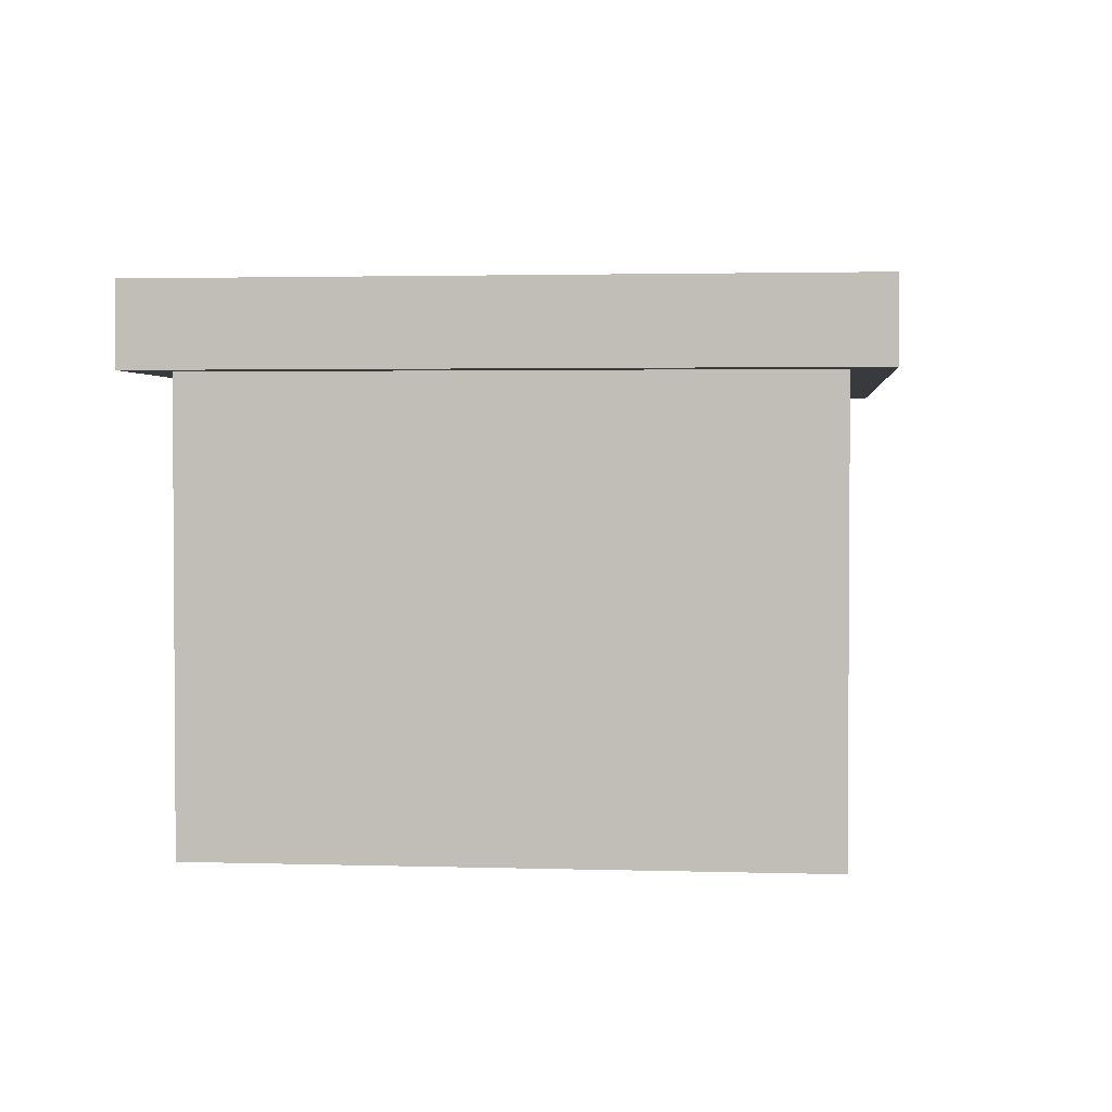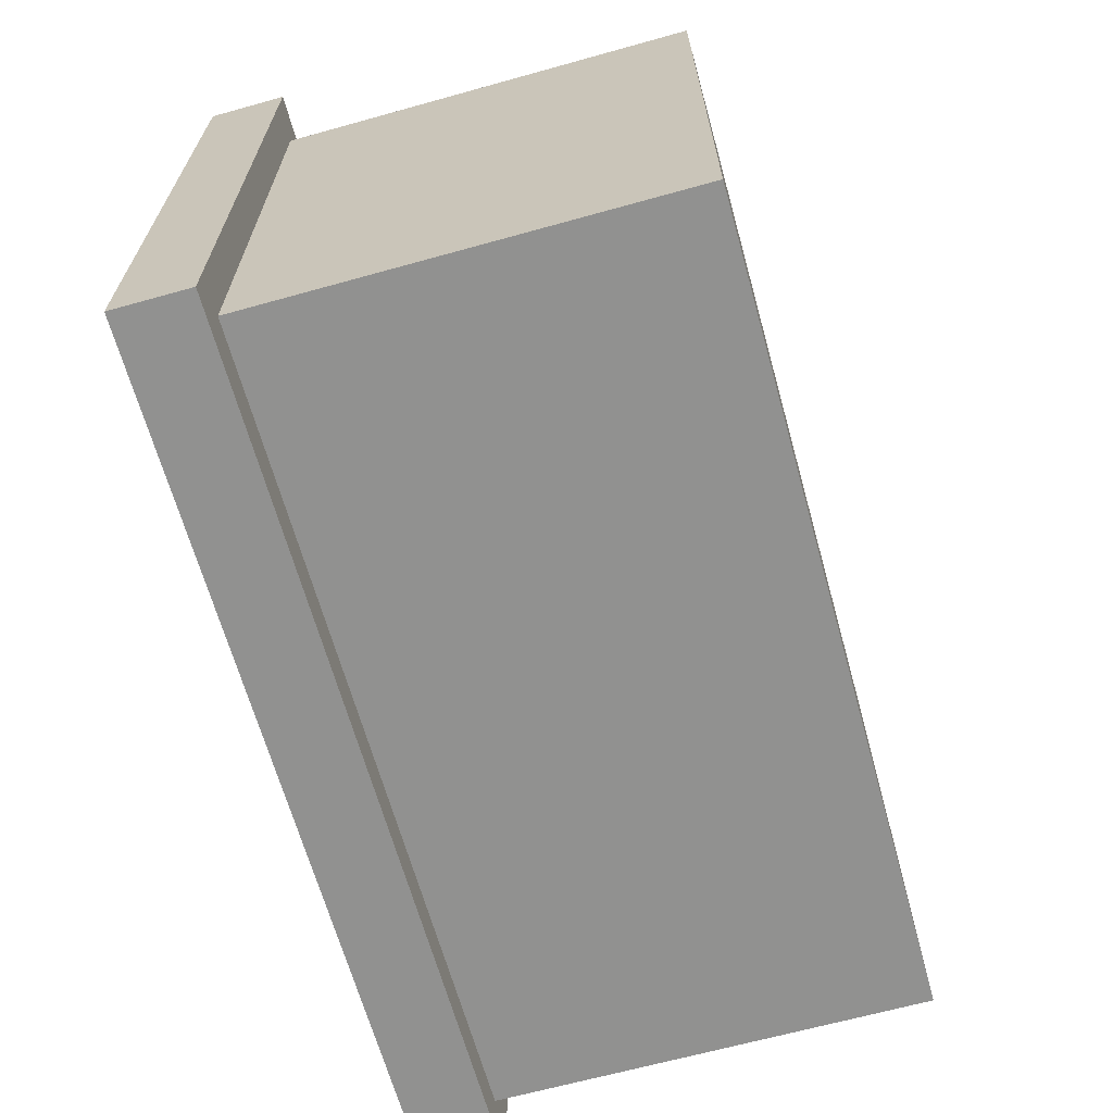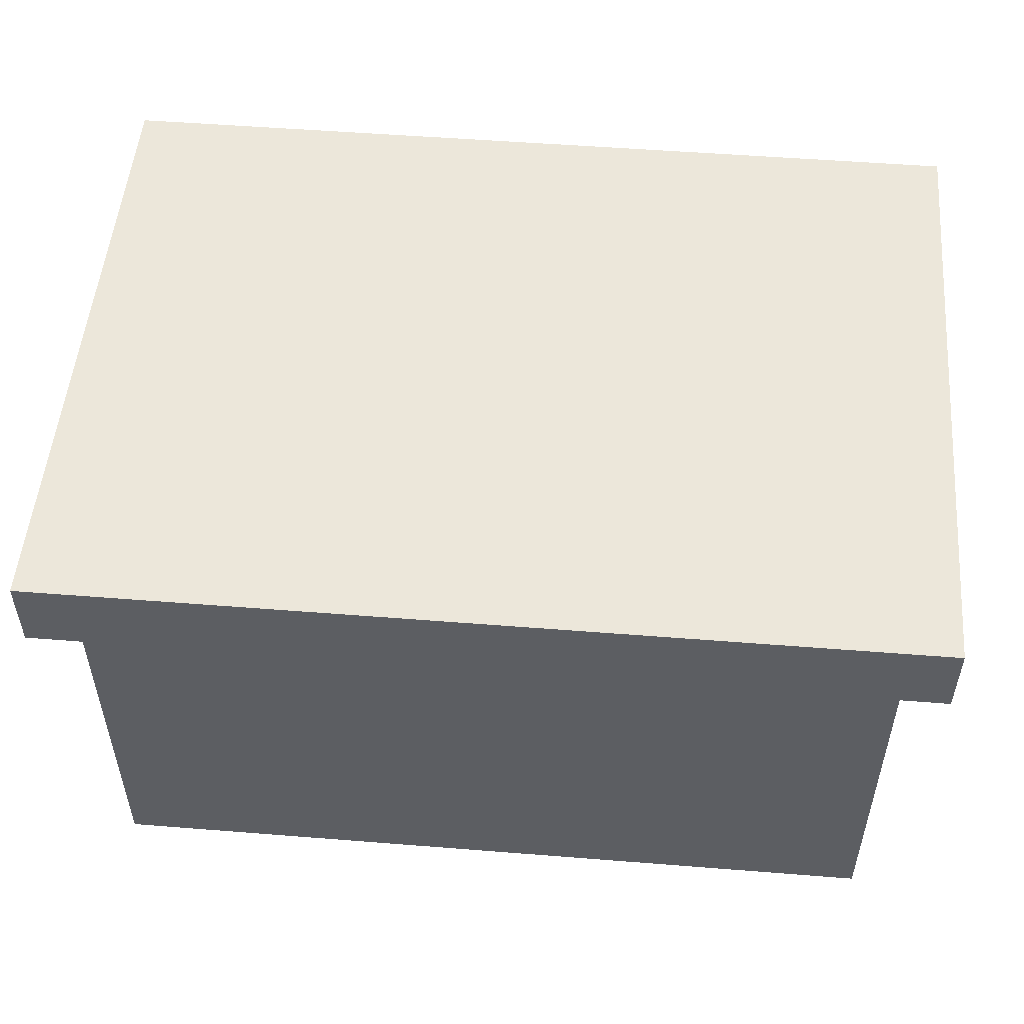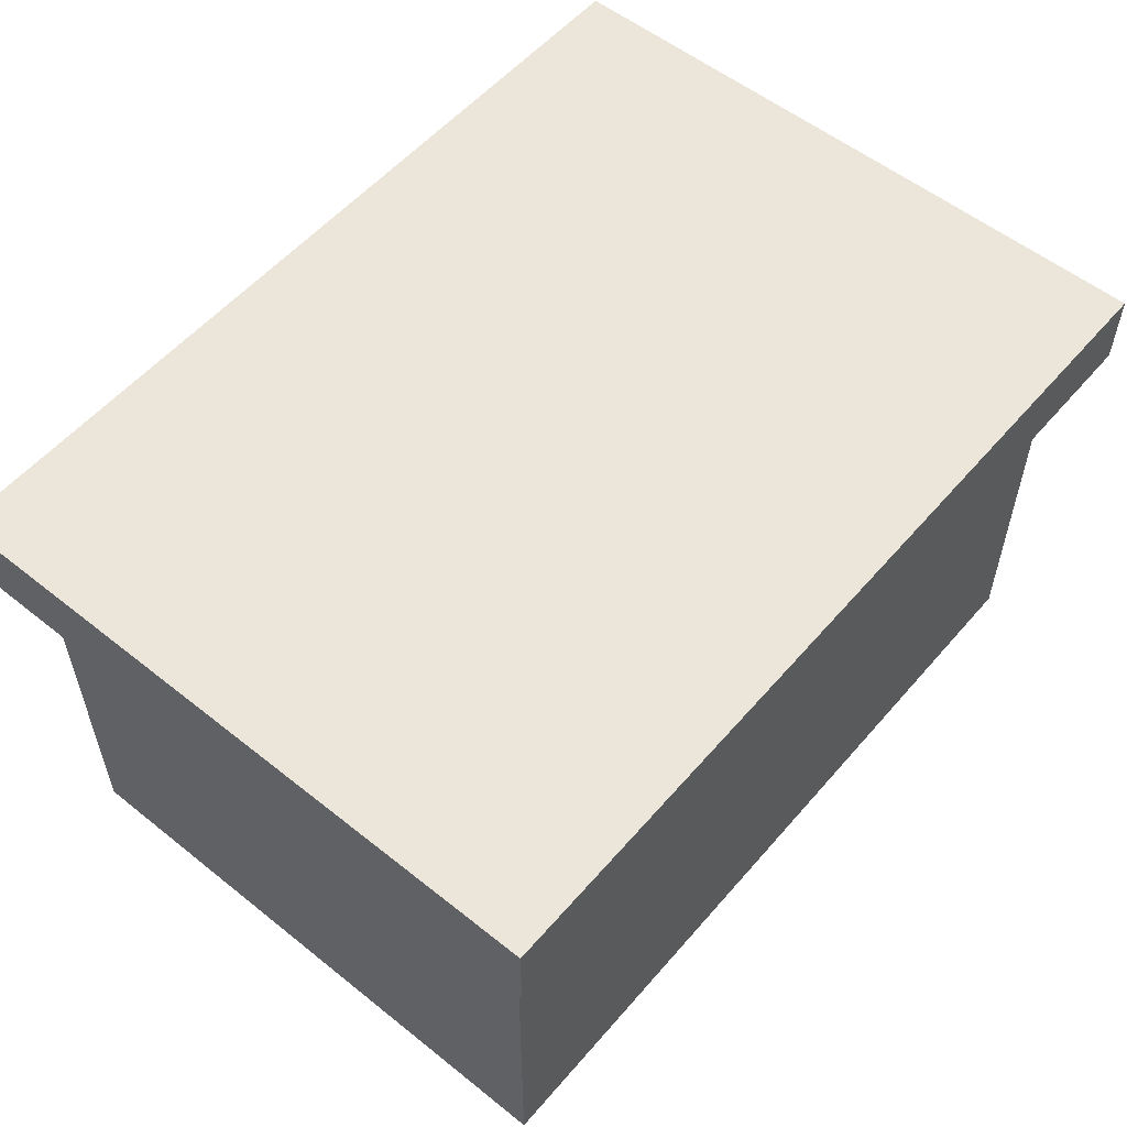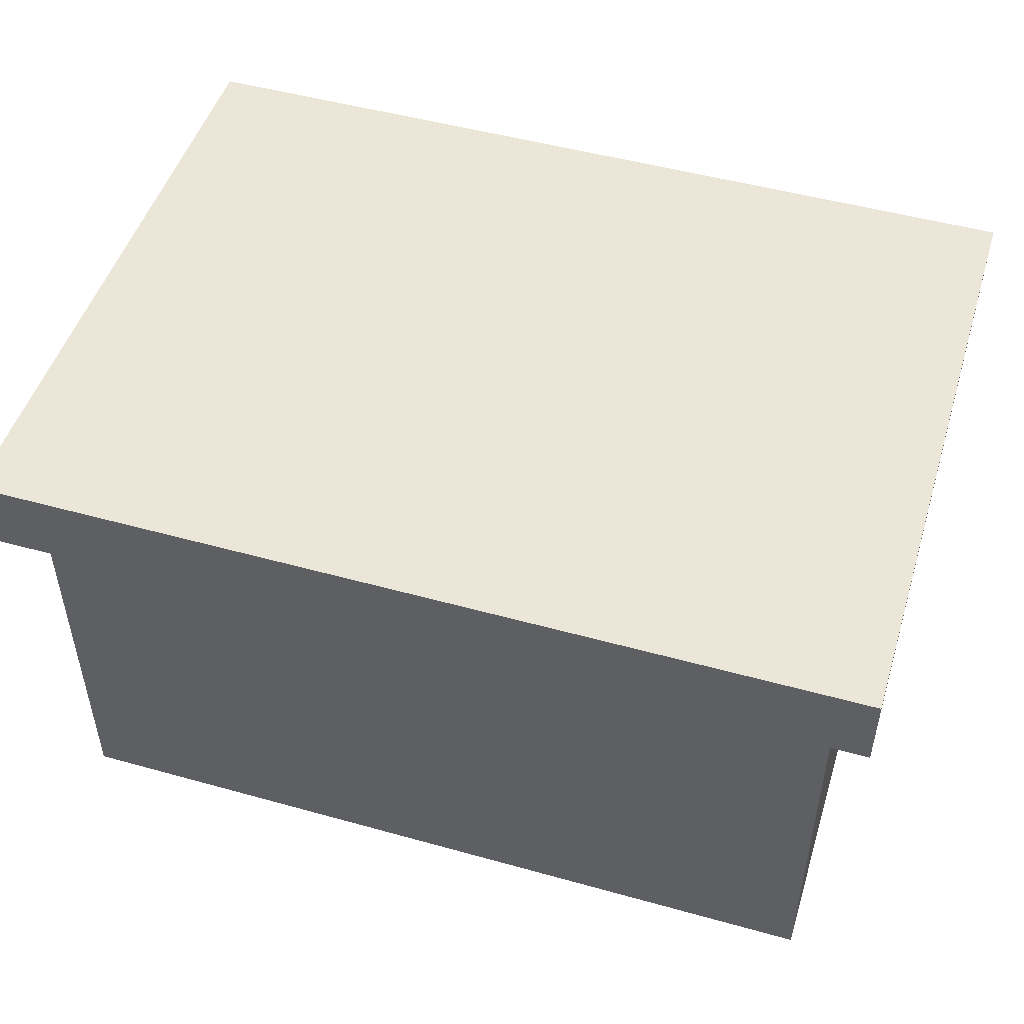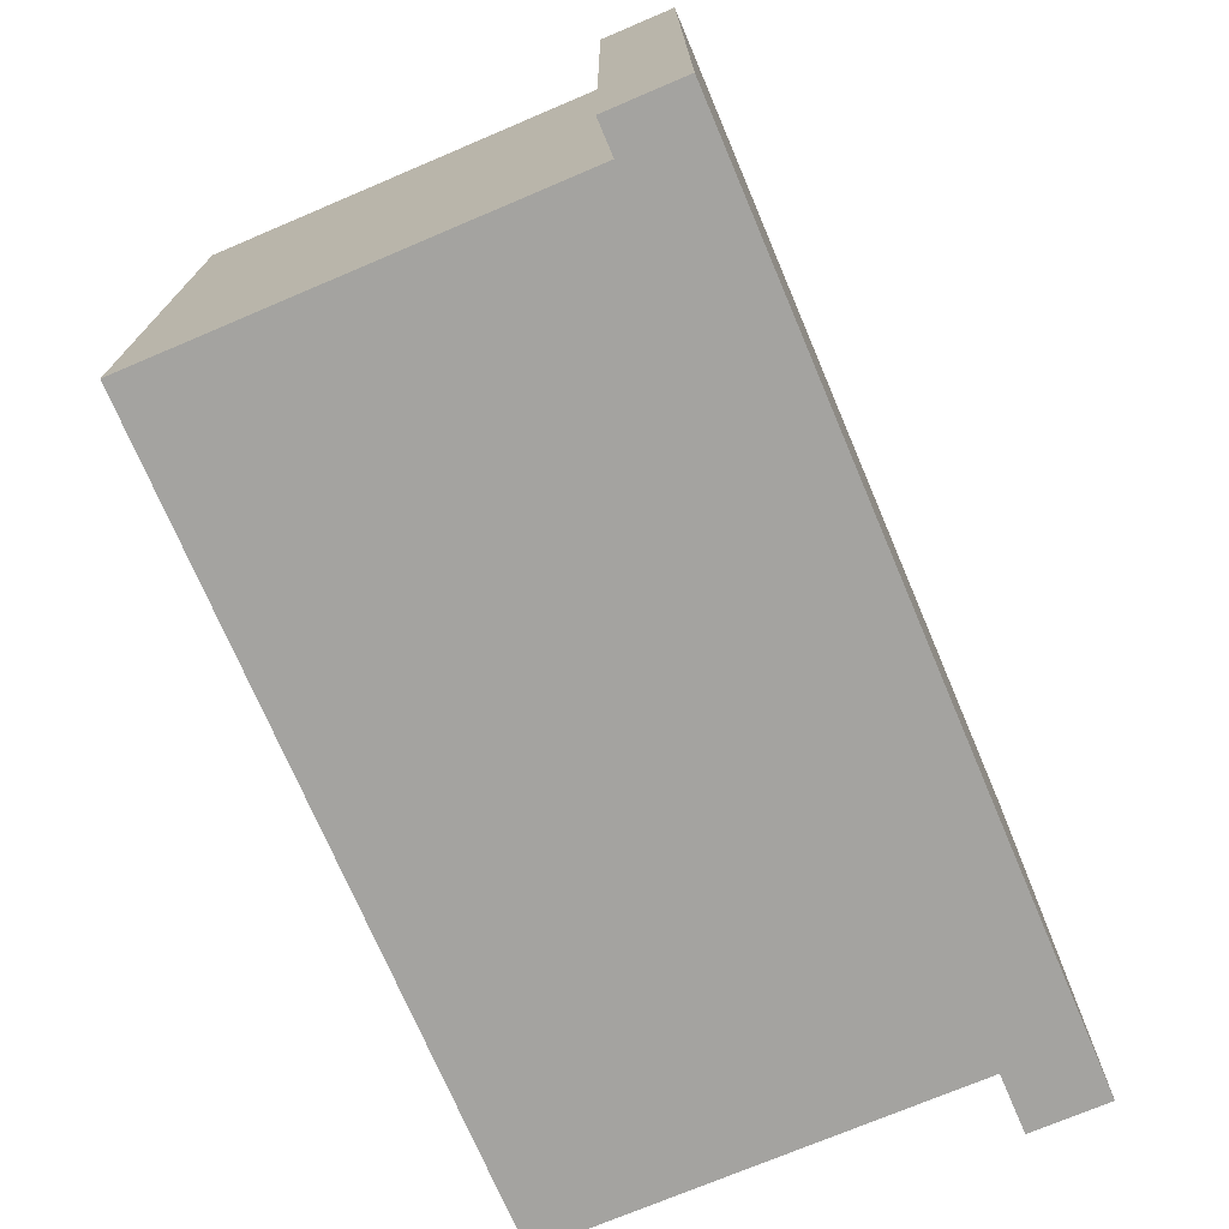
<metadata>
{"format":"obj","ext":"obj","renderer":"f3d","projection":"perspective","resolution":1024,"background":"white","views":[{"elev":2.3,"azim":-84.0,"up":"+Y"},{"elev":-66.0,"azim":-74.4,"up":"+Z"},{"elev":52.1,"azim":-175.1,"up":"+Y"},{"elev":55.5,"azim":-50.0,"up":"+Y"},{"elev":49.5,"azim":-162.9,"up":"+Y"},{"elev":-73.0,"azim":113.0,"up":"+Z"}]}
</metadata>
<code>
o
v -1.1 1.1 0.7
v -1.1 1.1 -1
v -1.1 1.3 0.7
v -1.1 1.3 -1
v -1 0 0.6
v -1 0 -0.9
v -1 1.1 0.6
v -1 1.1 -0.9
v 1.1 0 0.6
v 1.1 0 -0.9
v 1.1 1.1 0.6
v 1.1 1.1 -0.9
v 1.2 1.1 0.7
v 1.2 1.1 -1
v 1.2 1.3 0.7
v 1.2 1.3 -1
v -1.1 1.1 0.7
v -1.1 1.3 0.7
v 1.2 1.1 0.7
v 1.2 1.3 0.7
v -1 0 0.6
v -1 1.1 0.6
v -0.8 0.1 0.6
v -0.8 0.5 0.6
v -0.8 0.6 0.6
v -0.8 1 0.6
v -0.7 0.2 0.6
v -0.7 0.4 0.6
v -0.7 0.7 0.6
v -0.7 0.9 0.6
v -0.5 0.2 0.6
v -0.5 0.4 0.6
v -0.5 0.7 0.6
v -0.5 0.9 0.6
v -0.4 0.1 0.6
v -0.4 0.5 0.6
v -0.4 0.6 0.6
v -0.4 1 0.6
v -0.2 0 0.6
v -0.2 0.5 0.6
v -0.2 0.6 0.6
v -0.2 1 0.6
v -0.1 0 0.6
v -0.1 0.4 0.6
v -0.1 0.7 0.6
v -0.1 0.9 0.6
v 0.1 0.1 0.6
v 0.1 0.2 0.6
v 0.2 0 0.6
v 0.2 0.1 0.6
v 0.2 0.2 0.6
v 0.2 0.4 0.6
v 0.2 0.7 0.6
v 0.2 0.9 0.6
v 0.3 0 0.6
v 0.3 0.5 0.6
v 0.3 0.6 0.6
v 0.3 1 0.6
v 0.4 0 0.6
v 0.4 1 0.6
v 0.5 0 0.6
v 0.5 0.1 0.6
v 0.5 0.5 0.6
v 0.5 0.6 0.6
v 0.5 1 0.6
v 0.5 1.1 0.6
v 0.6 0.2 0.6
v 0.6 0.4 0.6
v 0.6 0.7 0.6
v 0.6 0.9 0.6
v 0.6 1 0.6
v 0.6 1.1 0.6
v 0.8 0.2 0.6
v 0.8 0.4 0.6
v 0.8 0.7 0.6
v 0.8 0.9 0.6
v 0.9 0.1 0.6
v 0.9 0.5 0.6
v 0.9 0.6 0.6
v 0.9 1 0.6
v 1.1 0 0.6
v 1.1 1.1 0.6
v -1 0 -0.9
v -1 1.1 -0.9
v 1.1 0 -0.9
v 1.1 1.1 -0.9
v -1.1 1.1 -1
v -1.1 1.3 -1
v 1.2 1.1 -1
v 1.2 1.3 -1
v -1 0 0.6
v -0.2 0 0.6
v -0.1 0 0.6
v 0.2 0 0.6
v 0.3 0 0.6
v 0.4 0 0.6
v 0.5 0 0.6
v 1.1 0 0.6
v -0.2 0 0.5
v -0.1 0 0.5
v 0.2 0 0.5
v 0.3 0 0.5
v 0.4 0 0.5
v 0.5 0 0.5
v -1 0 -0.9
v 1.1 0 -0.9
v -1.1 1.1 0.7
v 1.2 1.1 0.7
v -1 1.1 0.6
v 0.5 1.1 0.6
v 0.6 1.1 0.6
v 1.1 1.1 0.6
v -1 1.1 -0.9
v 1.1 1.1 -0.9
v -1.1 1.1 -1
v 1.2 1.1 -1
v -1.1 1.3 0.7
v 1.2 1.3 0.7
v -1.1 1.3 -1
v 1.2 1.3 -1
f 3 2 1
f 4 2 3
f 7 6 5
f 8 6 7
f 9 10 11
f 11 10 12
f 13 14 15
f 15 14 16
f 19 18 17
f 20 18 19
f 23 22 21
f 24 22 23
f 25 22 24
f 26 22 25
f 27 24 23
f 28 24 27
f 29 26 25
f 30 26 29
f 31 27 23
f 31 28 27
f 32 24 28
f 32 28 31
f 33 30 29
f 33 29 25
f 34 26 30
f 34 30 33
f 35 23 21
f 35 31 23
f 35 32 31
f 36 25 24
f 36 32 35
f 36 24 32
f 37 34 33
f 37 25 36
f 37 33 25
f 38 26 34
f 38 34 37
f 38 22 26
f 39 37 36
f 39 36 35
f 39 38 37
f 39 35 21
f 40 38 39
f 41 38 40
f 42 22 38
f 42 38 41
f 43 40 39
f 44 40 43
f 45 42 41
f 46 42 45
f 47 44 43
f 48 44 47
f 49 47 43
f 50 48 47
f 50 47 49
f 51 44 48
f 51 48 50
f 52 40 44
f 52 44 51
f 53 45 41
f 53 46 45
f 54 42 46
f 54 46 53
f 55 51 50
f 55 52 51
f 55 50 49
f 56 41 40
f 56 52 55
f 56 40 52
f 57 53 41
f 57 41 56
f 57 54 53
f 58 22 42
f 58 54 57
f 58 42 54
f 59 57 56
f 59 56 55
f 59 58 57
f 60 22 58
f 60 58 59
f 61 60 59
f 62 60 61
f 63 60 62
f 64 60 63
f 65 22 60
f 65 60 64
f 66 22 65
f 67 63 62
f 68 63 67
f 69 65 64
f 70 65 69
f 71 66 65
f 71 65 70
f 72 66 71
f 73 67 62
f 73 68 67
f 74 63 68
f 74 68 73
f 75 70 69
f 75 69 64
f 76 71 70
f 76 70 75
f 77 62 61
f 77 73 62
f 77 74 73
f 78 64 63
f 78 74 77
f 78 63 74
f 79 76 75
f 79 64 78
f 79 75 64
f 80 71 76
f 80 76 79
f 80 72 71
f 81 77 61
f 81 79 78
f 81 80 79
f 81 78 77
f 82 72 80
f 82 80 81
f 83 84 85
f 85 84 86
f 87 88 89
f 89 88 90
f 99 92 91
f 99 93 92
f 100 94 93
f 100 93 99
f 101 95 94
f 101 94 100
f 102 96 95
f 102 95 101
f 103 97 96
f 103 96 102
f 104 98 97
f 104 97 103
f 105 103 102
f 105 102 101
f 105 104 103
f 105 101 100
f 105 100 99
f 105 99 91
f 106 98 104
f 106 104 105
f 109 108 107
f 110 108 109
f 111 108 110
f 112 108 111
f 113 109 107
f 114 108 112
f 115 113 107
f 115 114 113
f 116 108 114
f 116 114 115
f 117 118 119
f 119 118 120

</code>
